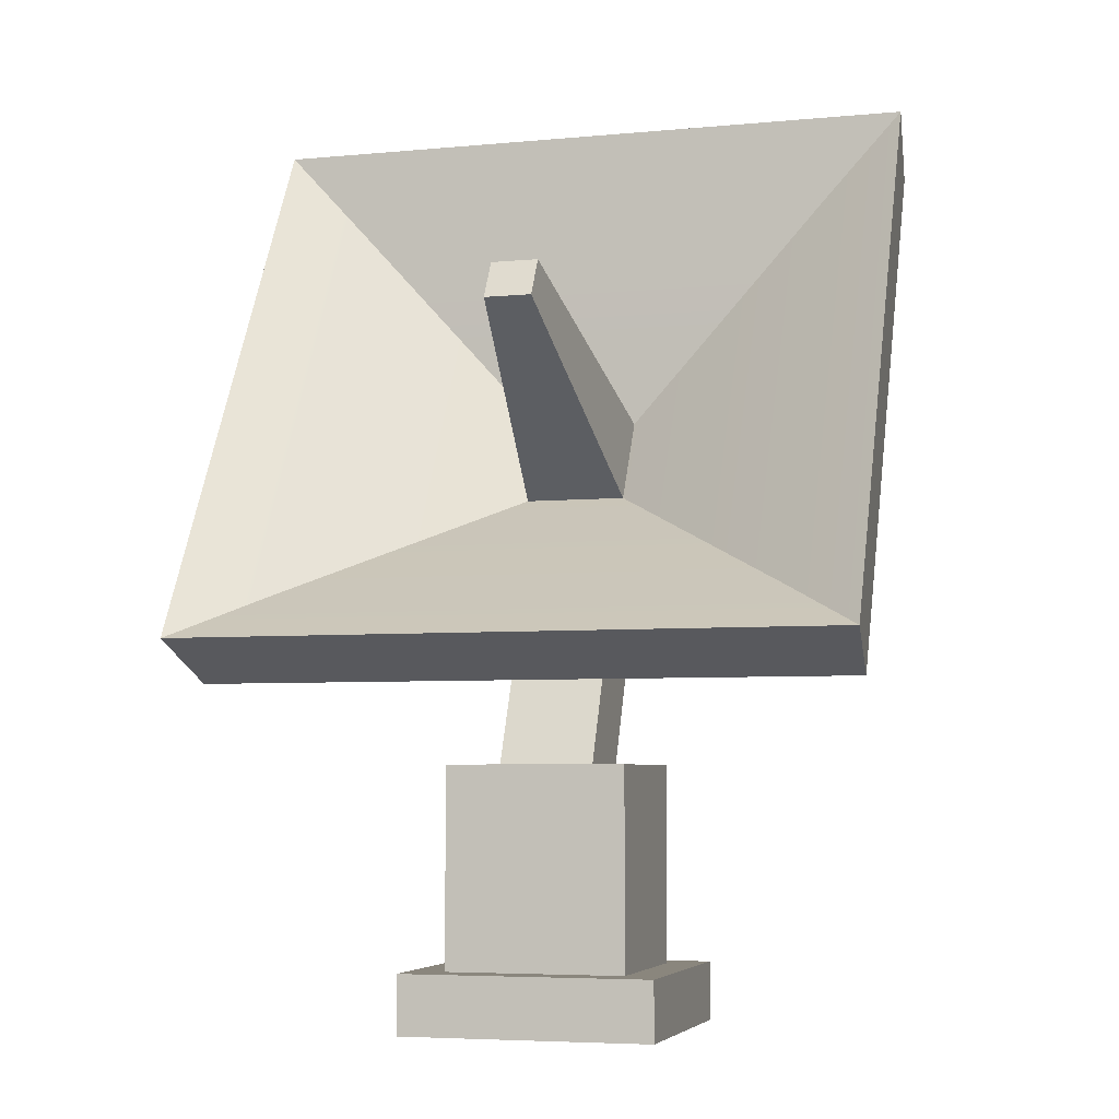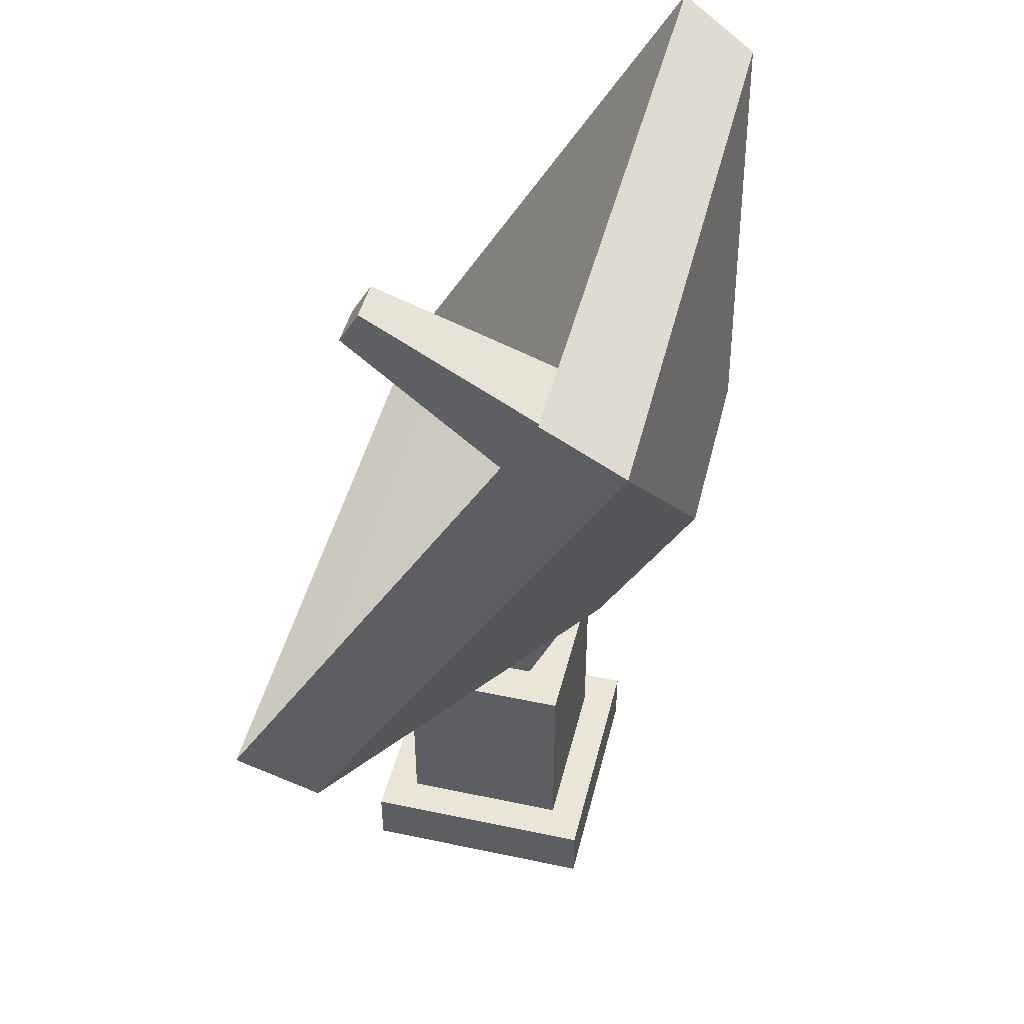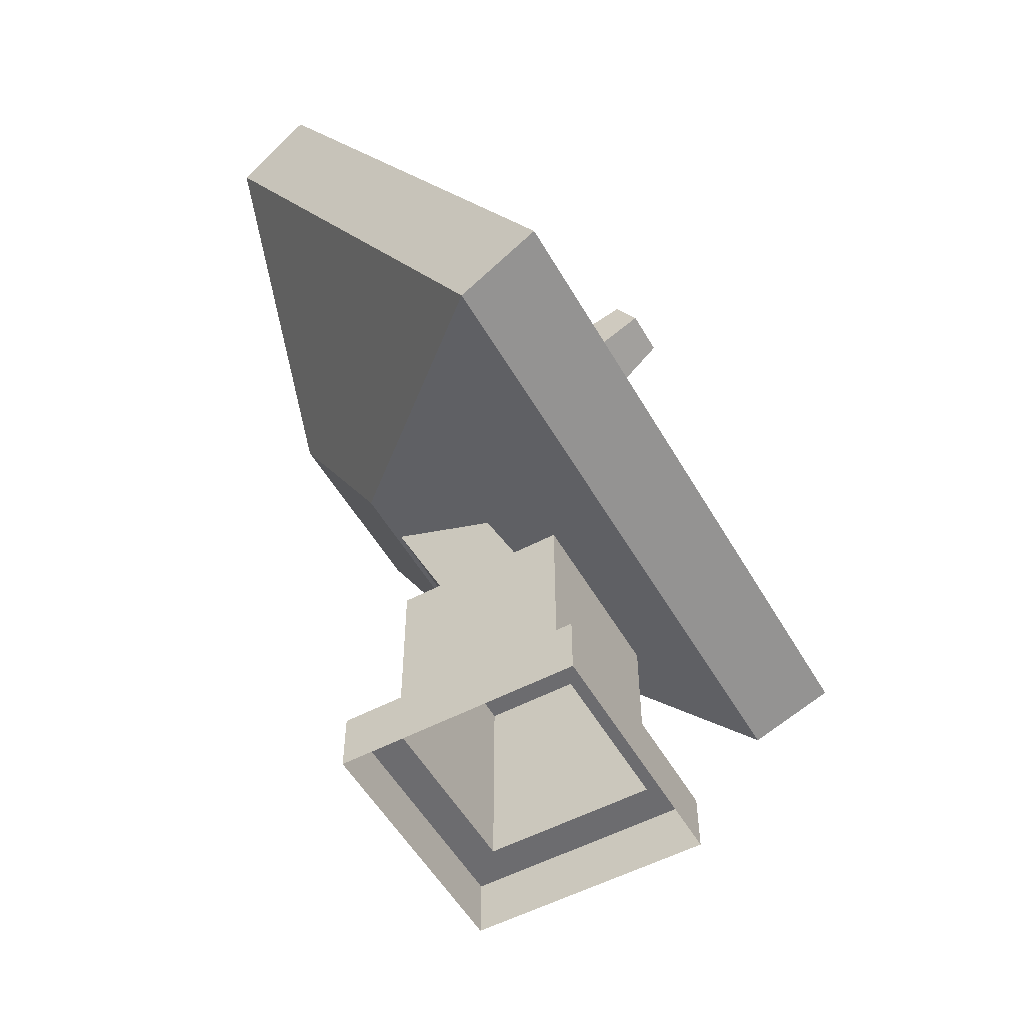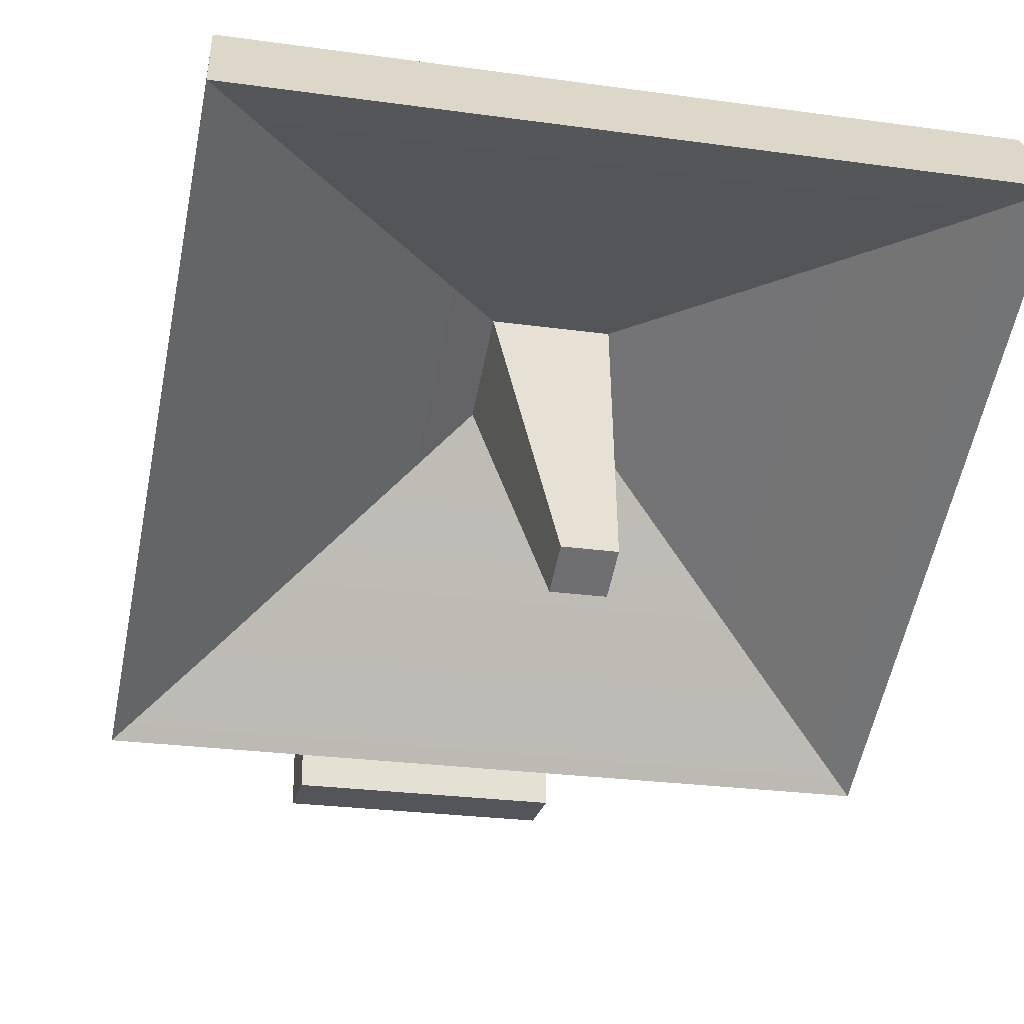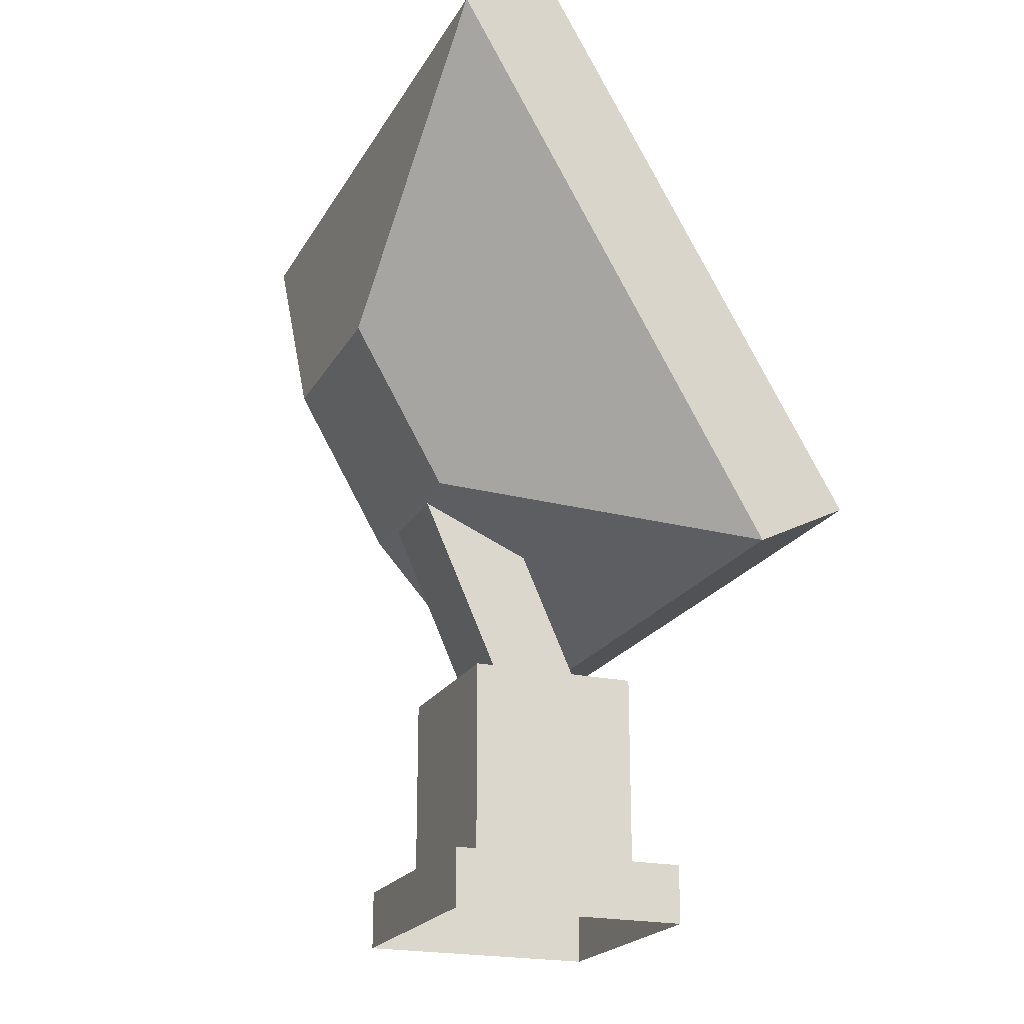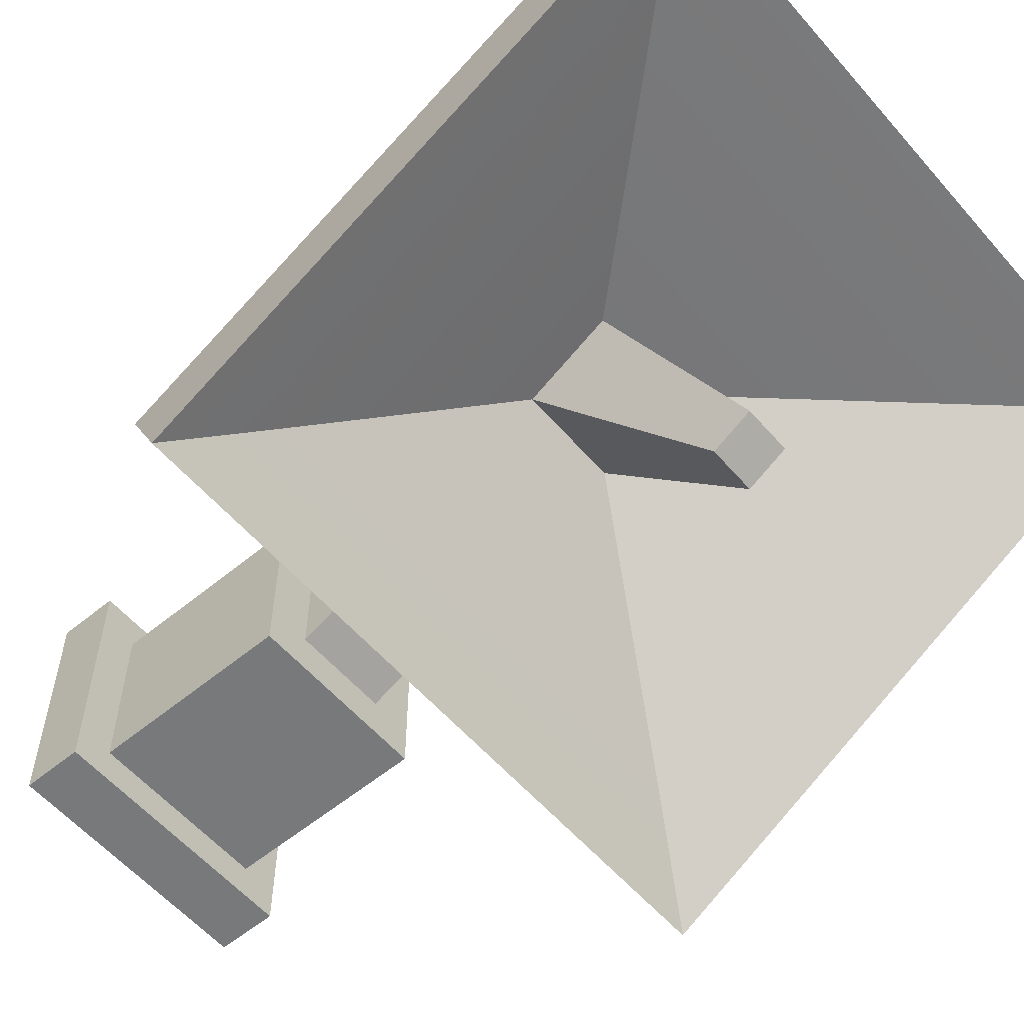
<metadata>
{"format":"obj","ext":"obj","renderer":"f3d","projection":"perspective","resolution":1024,"background":"white","views":[{"elev":-5.5,"azim":-163.9,"up":"+Y"},{"elev":45.9,"azim":-76.3,"up":"+Y"},{"elev":-53.8,"azim":119.4,"up":"+Y"},{"elev":-24.9,"azim":167.1,"up":"+Z"},{"elev":-20.9,"azim":68.1,"up":"+Y"},{"elev":-57.7,"azim":130.5,"up":"+Z"}]}
</metadata>
<code>
v 0.1985 0.8969 0.2429
v -0.1985 0.8969 0.2429
v 0.6771 0.7626 -0.4308
v -0.6771 0.7626 -0.4308
v 0.6771 1.873 0.2103
v -0.6771 1.873 0.2103
v 0.1985 1.222 0.4308
v -0.1985 1.222 0.4308
v 0.5147 0.8521 -0.2782
v -0.5147 0.8521 -0.2782
v 0.5147 1.696 0.209
v -0.5147 1.696 0.209
v -0.6622 1.767 0.3655
v 0.6622 1.767 0.3655
v 0.6622 0.6811 -0.2614
v -0.6622 0.6811 -0.2614
v 0.103 1.073 0.118
v -0.103 1.073 0.118
v 0.103 1.242 0.2155
v -0.103 1.242 0.2155
v 0.04728 1.409 -0.358
v -0.04728 1.409 -0.358
v 0.04728 1.487 -0.3133
v -0.04728 1.487 -0.3133
v 0.1754 0.1196 -0.1945
v -0.1855 0.1196 -0.1945
v 0.1754 0.5207 -0.1945
v -0.1855 0.5207 -0.1945
v 0.1754 0.5207 0.1472
v -0.1855 0.5207 0.1472
v 0.1754 0.1196 0.1472
v -0.1855 0.1196 0.1472
v 0.08986 0.5207 -0.1135
v -0.0999 0.5207 -0.1135
v -0.0999 0.5207 0.06613
v 0.08986 0.5207 0.06613
v -0.0999 1.132 0.3383
v -0.0999 1.132 0.1586
v 0.08986 1.132 0.1586
v 0.08986 1.132 0.3383
v 0.2492 0.1196 0.217
v -0.2593 0.1196 0.217
v -0.2593 0.001039 0.217
v 0.2492 0.001039 0.217
v -0.2593 0.1196 -0.2644
v -0.2593 0.001039 -0.2644
v 0.2492 0.1196 -0.2644
v 0.2492 0.001039 -0.2644
f 15 16 4 3
f 5 6 13 14
f 16 13 6 4
f 14 15 3 5
f 3 4 10 9
f 6 5 11 12
f 5 3 9 11
f 4 6 12 10
f 8 2 1 7
f 14 13 8 7
f 7 1 15 14
f 1 2 16 15
f 2 8 13 16
f 9 10 18 17
f 12 11 19 20
f 11 9 17 19
f 10 12 20 18
f 17 18 22 21
f 20 19 23 24
f 19 17 21 23
f 18 20 24 22
f 24 23 21 22
f 25 26 28 27
f 29 30 32 31
f 26 32 30 28
f 31 25 27 29
f 27 28 34 33
f 28 30 35 34
f 30 29 36 35
f 29 27 33 36
f 33 34 38 39
f 34 35 37 38
f 35 36 40 37
f 36 33 39 40
f 41 42 43 44
f 42 45 46 43
f 45 47 48 46
f 47 41 44 48
f 31 32 42 41
f 32 26 45 42
f 26 25 47 45
f 25 31 41 47
f 38 37 40 39

</code>
